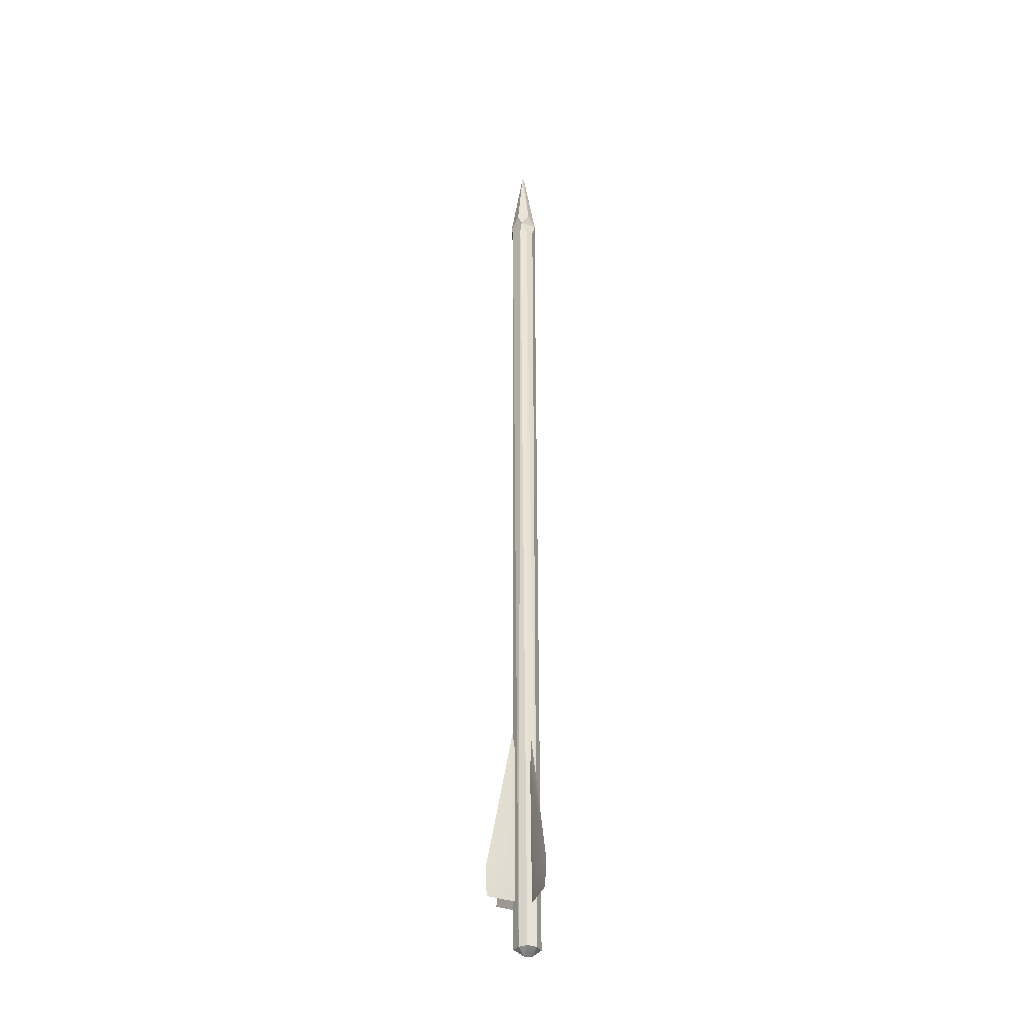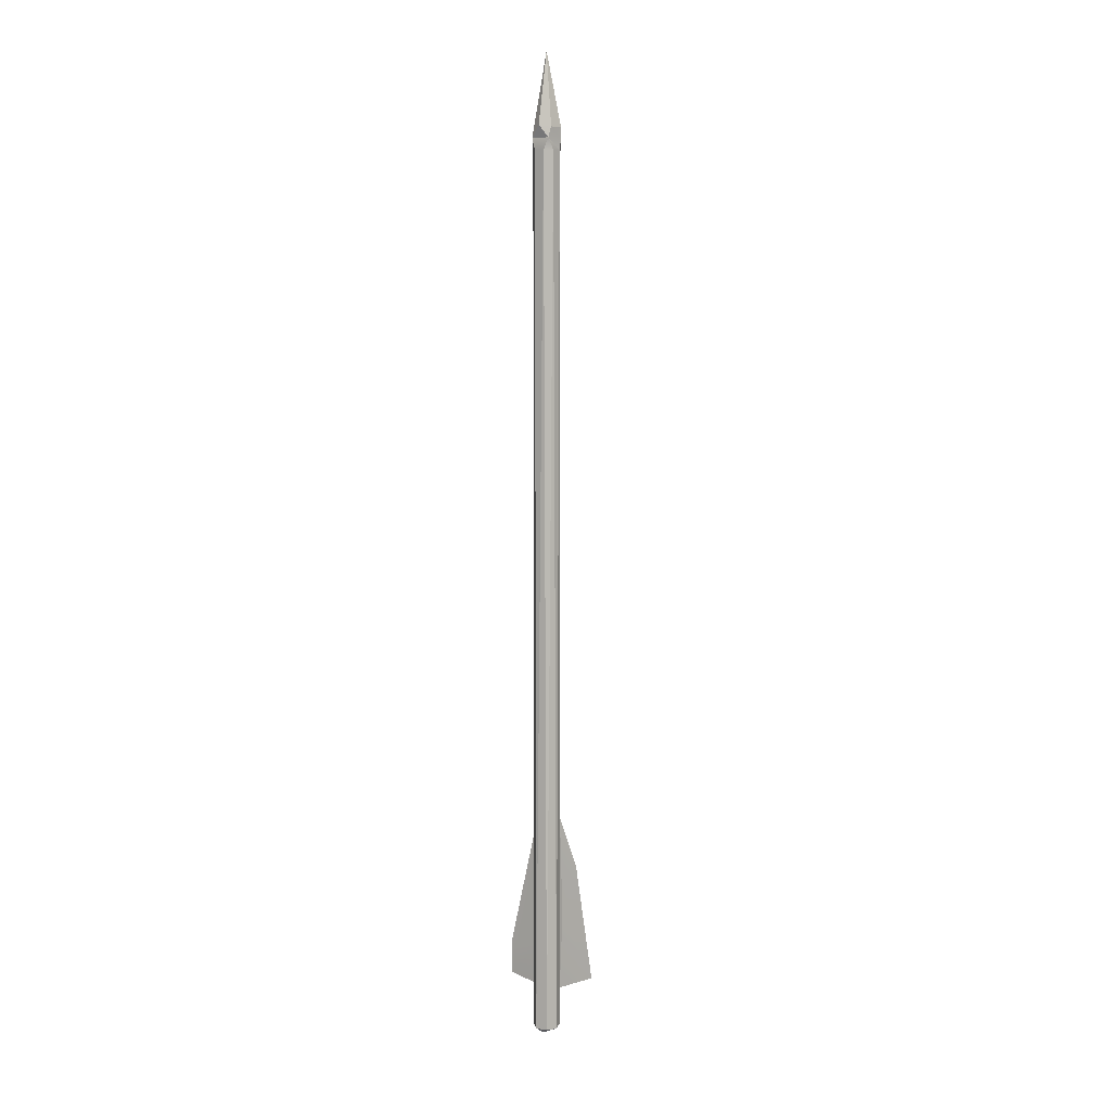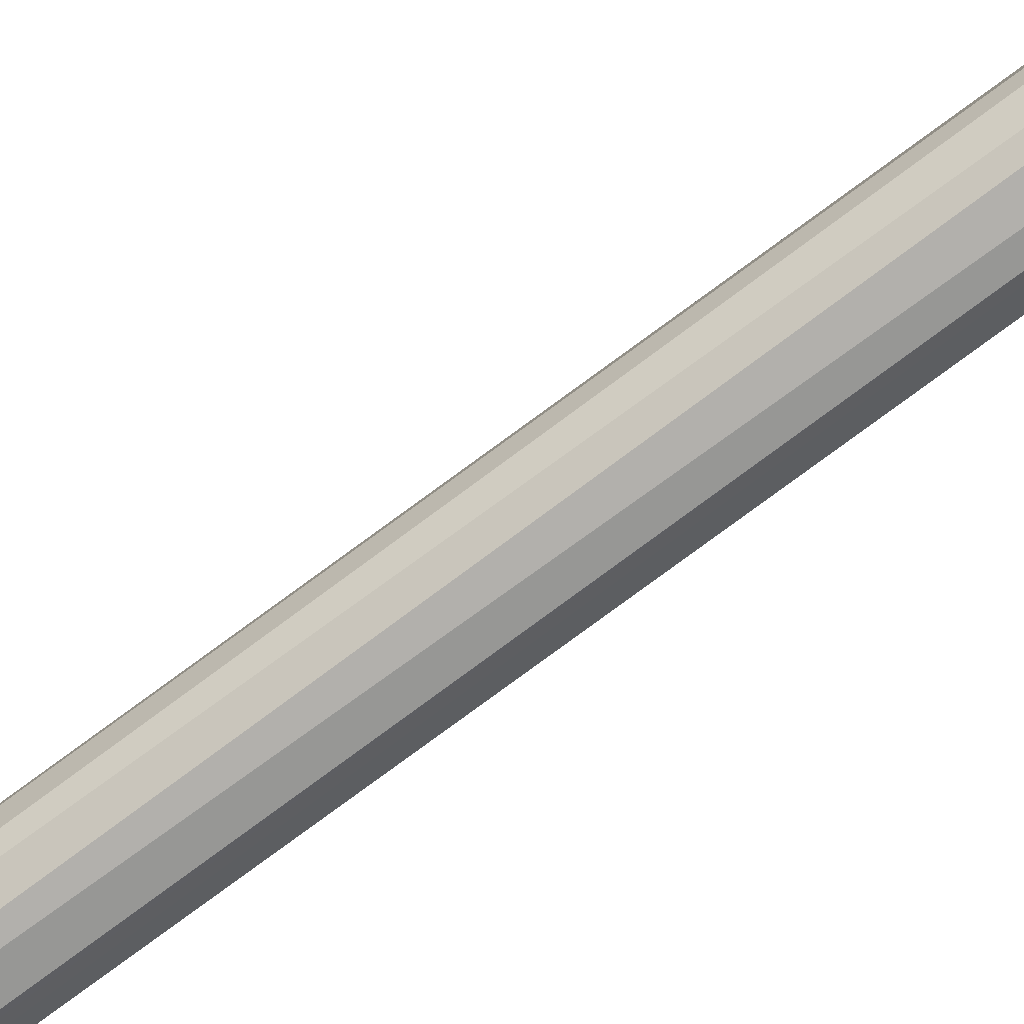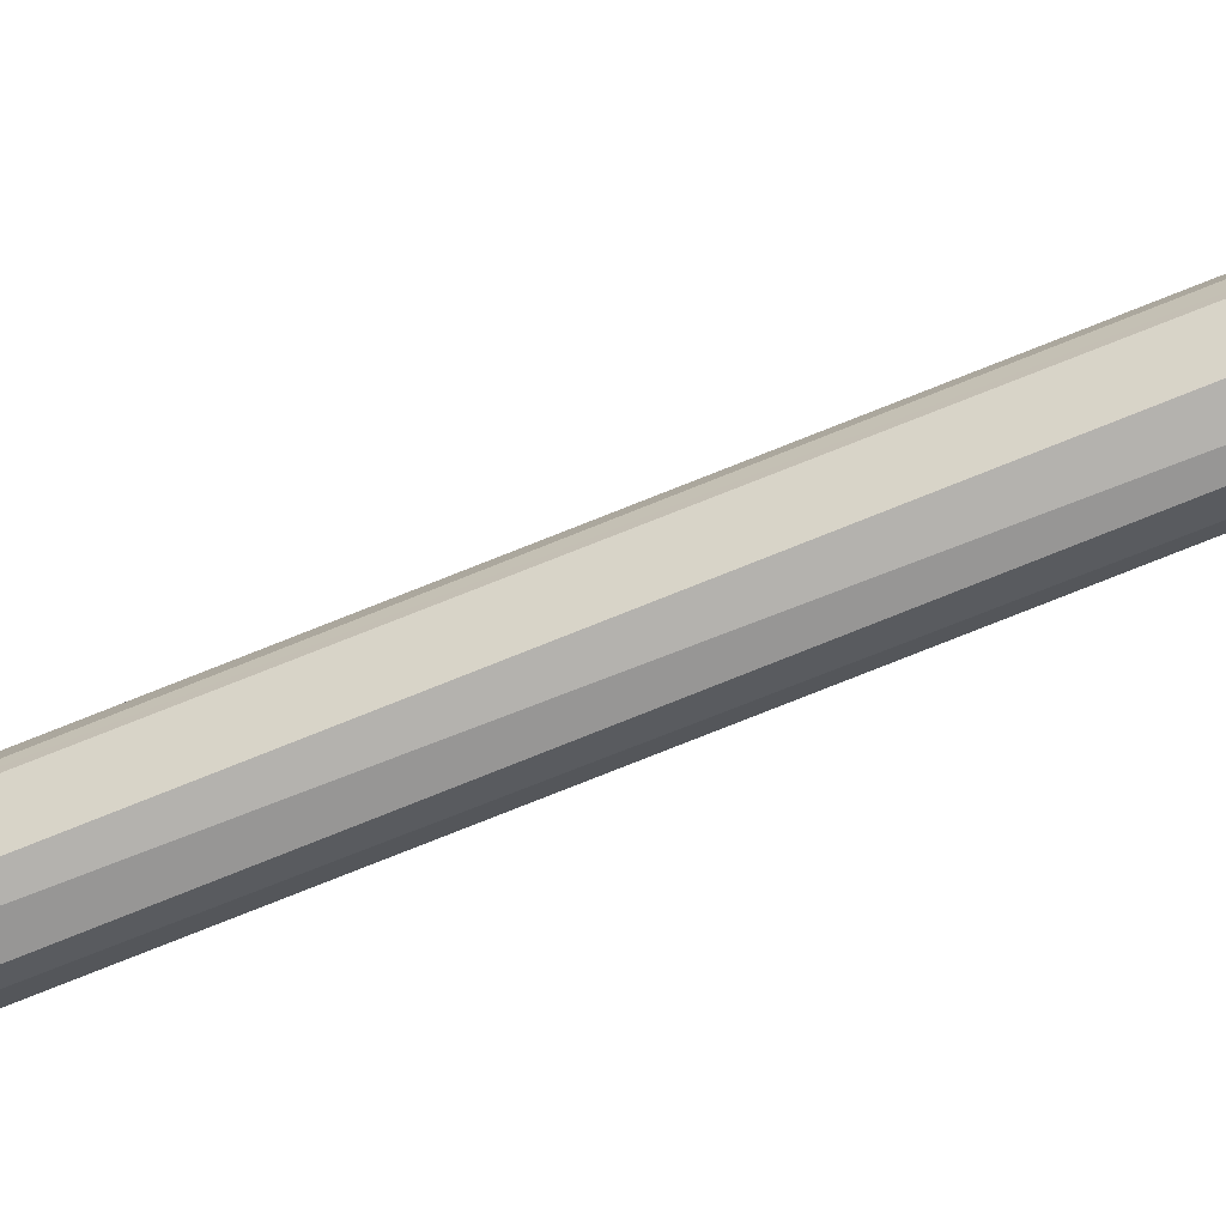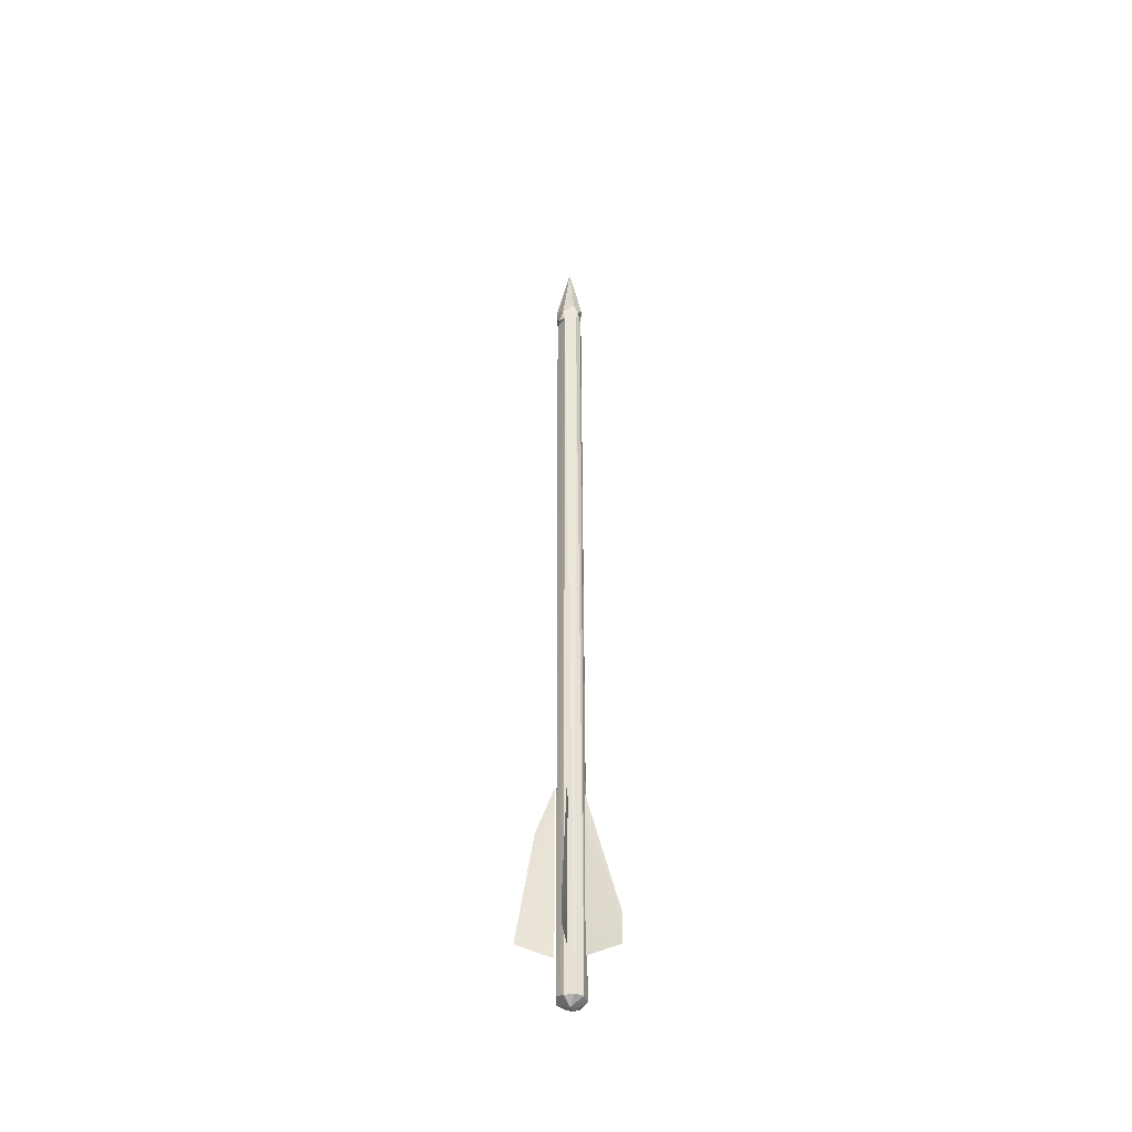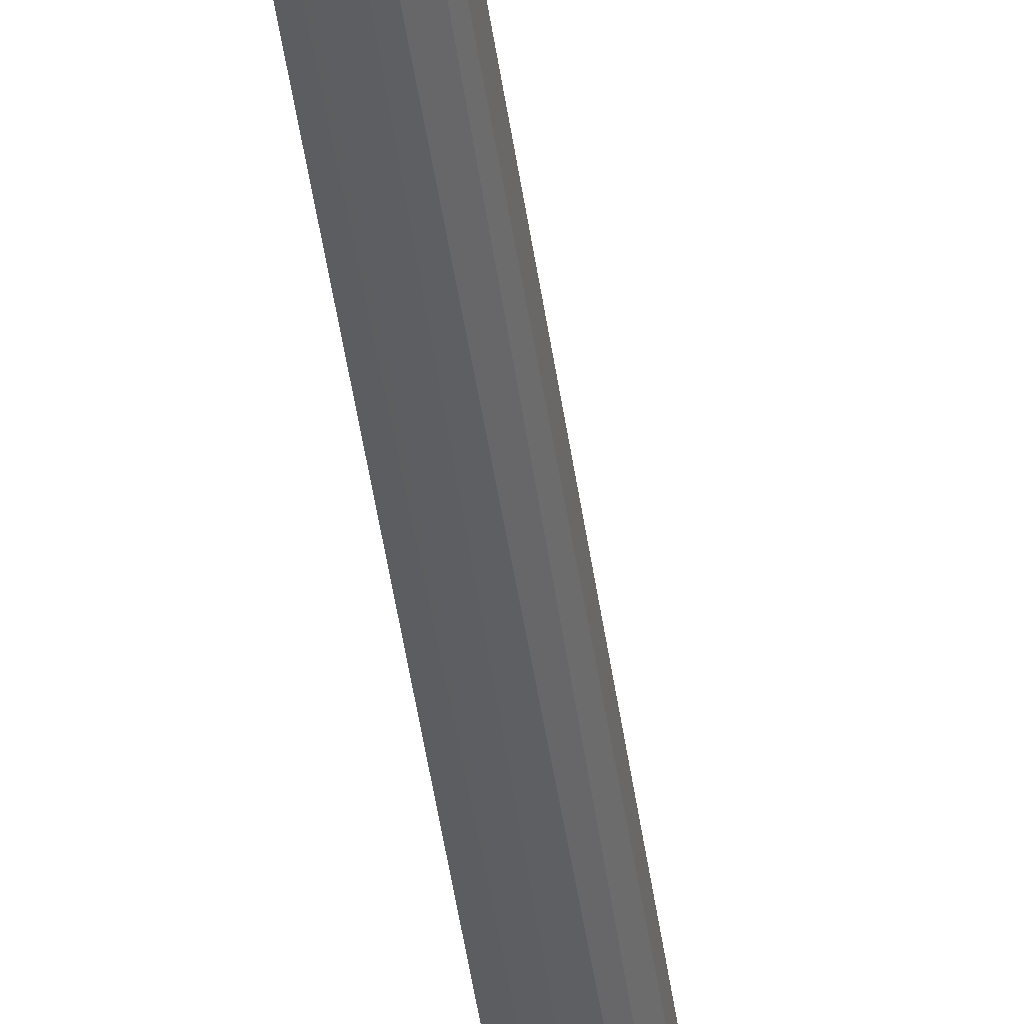
<metadata>
{"format":"obj","ext":"obj","renderer":"f3d","projection":"perspective","resolution":1024,"background":"white","views":[{"elev":-32.3,"azim":-120.6,"up":"+Z"},{"elev":7.2,"azim":27.2,"up":"+Z"},{"elev":-76.4,"azim":126.6,"up":"+Y"},{"elev":-70.6,"azim":-67.6,"up":"+Y"},{"elev":-44.8,"azim":-171.3,"up":"+Z"},{"elev":-42.7,"azim":7.5,"up":"+Y"}]}
</metadata>
<code>
g bolt
v -0.0006426 0.01111 -0.2435
v -8.796e-06 0.006958 -0.2722
v -0.0003321 0.006956 -0.1765
v -0.000311 0.02662 -0.2725
v -0.000257 0.00877 -0.1635
v -0.0002129 0.02719 -0.2541
v -0.01246 0.001351 -0.2635
v -0.008125 0.001105 -0.1883
v -0.008277 0.0003435 -0.2745
v -0.02818 0.0028 -0.2505
v -0.02802 0.00302 -0.2708
v -0.008222 0.0002529 -0.1664
v -0.008362 -0.000418 -0.2497
v -0.008222 0.0002529 -0.1664
v -0.02818 0.0028 -0.2505
v -0.02802 0.00302 -0.2708
v -0.008277 0.0003435 -0.2745
v -0.00747 0.005094 0.2546
v 0.002534 0.007649 0.2548
v 0.001318 0.007451 0.2472
v -0.005106 0.006727 0.261
v -0.00621 0.005445 0.2472
v 0.007697 0.001104 -0.1882
v 0.01857 0.001737 -0.1944
v 0.02884 0.003086 -0.2657
v 0.007811 0.0003419 -0.1634
v 0.007743 0.0003416 -0.2745
v 0.009767 0.000136 -0.2275
v 0.007743 0.0003416 -0.2745
v 0.02884 0.003086 -0.2657
v 0.01857 0.001737 -0.1944
v 0.007811 0.0003419 -0.1634
v 0.0004028 0.00866 -0.2147
v -8.796e-06 0.006958 -0.2722
v -0.000311 0.02662 -0.2725
v -0.0002129 0.02719 -0.2541
v -0.000257 0.00877 -0.1635
v 0.006241 0.003388 -0.2993
v 0.001318 0.007451 0.2472
v 0.007459 0.0005022 0.2472
v 0.0019 0.006991 -0.3009
v -0.008636 0.001559 0.2472
v -0.00833 -0.003692 0.2472
v -0.007534 -0.006377 0.2546
v -0.00747 0.005094 0.2546
v 0.0019 0.006991 -0.3009
v 0.006984 -0.002622 -0.3006
v -0.0005907 0.001326 -0.3047
v 0.006241 0.003388 -0.2993
v 0.007803 0.00133 0.2546
v 0.004292 -0.008165 0.2546
v 0.007459 0.0005022 0.2472
v 0.005491 -0.00676 0.261
v -0.007534 -0.006377 0.2546
v 0.001388 -0.008812 0.2472
v 0.004292 -0.008165 0.2546
v -0.0051 -0.007542 0.2472
v -0.001498 -0.009361 0.2619
v 0.005491 -0.00676 0.261
v -0.000484 -0.001216 0.306
v 0.004292 -0.008165 0.2546
v -0.009083 -0.002529 -0.3006
v -0.008136 0.003531 -0.3003
v -0.0005907 0.001326 -0.3047
v -0.001745 -0.003884 -0.3042
v 0.002534 0.007649 0.2548
v 0.007803 0.00133 0.2546
v 0.005377 0.005786 0.2473
v 0.007976 0.001316 0.261
v -0.005106 0.006727 0.261
v -0.00938 0.0003238 0.2615
v -0.0011 0.0004385 0.3047
v -0.00747 0.005094 0.2546
v -0.00833 -0.003692 0.2472
v -0.009083 -0.002529 -0.3006
v -0.004584 -0.008326 -0.3006
v -0.0051 -0.007542 0.2472
v 0.006984 -0.002622 -0.3006
v 0.002813 -0.007993 -0.3006
v -0.001745 -0.003884 -0.3042
v -0.0005907 0.001326 -0.3047
v -0.00938 0.0003238 0.2615
v -0.007534 -0.006377 0.2546
v -0.000484 -0.001216 0.306
v 0.002813 -0.007993 -0.3006
v 0.006123 -0.00511 0.2472
v 0.001388 -0.008812 0.2472
v -0.009083 -0.002529 -0.3006
v -0.00833 -0.003692 0.2472
v -0.008636 0.001559 0.2472
v 0.005491 -0.00676 0.261
v 0.007976 0.001316 0.261
v -0.000484 -0.001216 0.306
v -0.008636 0.001559 0.2472
v -0.008136 0.003531 -0.3003
v -0.009083 -0.002529 -0.3006
v 0.007459 0.0005022 0.2472
v 0.006984 -0.002622 -0.3006
v 0.006241 0.003388 -0.2993
v 0.002534 0.007649 0.2548
v -0.005106 0.006727 0.261
v -0.0011 0.0004385 0.3047
v 0.001388 -0.008812 0.2472
v -0.004584 -0.008326 -0.3006
v 0.002813 -0.007993 -0.3006
v 0.002813 -0.007993 -0.3006
v -0.004584 -0.008326 -0.3006
v -0.001745 -0.003884 -0.3042
v 0.001388 -0.008812 0.2472
v 0.006123 -0.00511 0.2472
v 0.004292 -0.008165 0.2546
v 0.001318 0.007451 0.2472
v 0.0019 0.006991 -0.3009
v -0.003858 0.006894 -0.3006
v 0.007459 0.0005022 0.2472
v 0.005377 0.005786 0.2473
v 0.007803 0.00133 0.2546
v -0.003858 0.006894 -0.3006
v 0.0019 0.006991 -0.3009
v -0.0005907 0.001326 -0.3047
v -0.003858 0.006894 -0.3006
v -0.00621 0.005445 0.2472
v 0.001318 0.007451 0.2472
v -0.004584 -0.008326 -0.3006
v 0.001388 -0.008812 0.2472
v -0.0051 -0.007542 0.2472
v 0.007976 0.001316 0.261
v 0.002534 0.007649 0.2548
v -0.0011 0.0004385 0.3047
v -8.796e-06 0.006958 -0.2722
v 0.0004028 0.00866 -0.2147
v -0.0003321 0.006956 -0.1765
v -0.00938 0.0003238 0.2615
v -0.00747 0.005094 0.2546
v -0.007534 -0.006377 0.2546
v -0.004584 -0.008326 -0.3006
v -0.009083 -0.002529 -0.3006
v -0.001745 -0.003884 -0.3042
v -0.007534 -0.006377 0.2546
v -0.001498 -0.009361 0.2619
v -0.000484 -0.001216 0.306
v -0.001498 -0.009361 0.2619
v -0.007534 -0.006377 0.2546
v 0.004292 -0.008165 0.2546
v 0.006123 -0.00511 0.2472
v 0.002813 -0.007993 -0.3006
v 0.006984 -0.002622 -0.3006
v 0.009767 0.000136 -0.2275
v 0.007811 0.0003419 -0.1634
v 0.007743 0.0003416 -0.2745
v 0.007803 0.00133 0.2546
v 0.007976 0.001316 0.261
v 0.005491 -0.00676 0.261
v 0.006123 -0.00511 0.2472
v 0.007459 0.0005022 0.2472
v 0.004292 -0.008165 0.2546
v 0.006984 -0.002622 -0.3006
v 0.007459 0.0005022 0.2472
v 0.006123 -0.00511 0.2472
v -0.0003321 0.006956 -0.1765
v 0.0004028 0.00866 -0.2147
v -0.000257 0.00877 -0.1635
v -0.00833 -0.003692 0.2472
v -0.0051 -0.007542 0.2472
v -0.007534 -0.006377 0.2546
v 0.007459 0.0005022 0.2472
v 0.001318 0.007451 0.2472
v 0.005377 0.005786 0.2473
v 0.005377 0.005786 0.2473
v 0.001318 0.007451 0.2472
v 0.002534 0.007649 0.2548
v -0.00621 0.005445 0.2472
v -0.003858 0.006894 -0.3006
v -0.008136 0.003531 -0.3003
v -0.008136 0.003531 -0.3003
v -0.003858 0.006894 -0.3006
v -0.0005907 0.001326 -0.3047
v -0.000484 -0.001216 0.306
v -0.0011 0.0004385 0.3047
v -0.00938 0.0003238 0.2615
v -0.0011 0.0004385 0.3047
v -0.000484 -0.001216 0.306
v 0.007976 0.001316 0.261
v -0.008136 0.003531 -0.3003
v -0.008636 0.001559 0.2472
v -0.00621 0.005445 0.2472
v -0.00621 0.005445 0.2472
v -0.008636 0.001559 0.2472
v -0.00747 0.005094 0.2546
f 1 2 3
f 1 4 2
f 1 3 5
f 1 6 4
f 1 5 6
f 7 8 9
f 7 10 8
f 7 9 11
f 7 11 10
f 8 10 12
f 13 14 15
f 13 15 16
f 13 16 17
f 18 19 20
f 18 21 19
f 18 20 22
f 23 24 25
f 23 26 24
f 23 25 27
f 28 29 30
f 28 30 31
f 28 31 32
f 33 34 35
f 33 35 36
f 33 36 37
f 38 39 40
f 38 41 39
f 42 43 44
f 42 44 45
f 46 47 48
f 46 49 47
f 50 51 52
f 50 53 51
f 54 55 56
f 54 57 55
f 58 59 60
f 58 61 59
f 62 63 64
f 62 64 65
f 66 67 68
f 66 69 67
f 70 71 72
f 70 73 71
f 74 75 76
f 74 76 77
f 78 79 80
f 78 80 81
f 82 83 84
f 85 86 87
f 88 89 90
f 91 92 93
f 94 95 96
f 97 98 99
f 100 101 102
f 103 104 105
f 106 107 108
f 109 110 111
f 112 113 114
f 115 116 117
f 118 119 120
f 121 122 123
f 124 125 126
f 127 128 129
f 130 131 132
f 133 134 135
f 136 137 138
f 139 140 141
f 142 143 144
f 145 146 147
f 148 149 150
f 151 152 153
f 154 155 156
f 157 158 159
f 160 161 162
f 163 164 165
f 166 167 168
f 169 170 171
f 172 173 174
f 175 176 177
f 178 179 180
f 181 182 183
f 184 185 186
f 187 188 189

</code>
